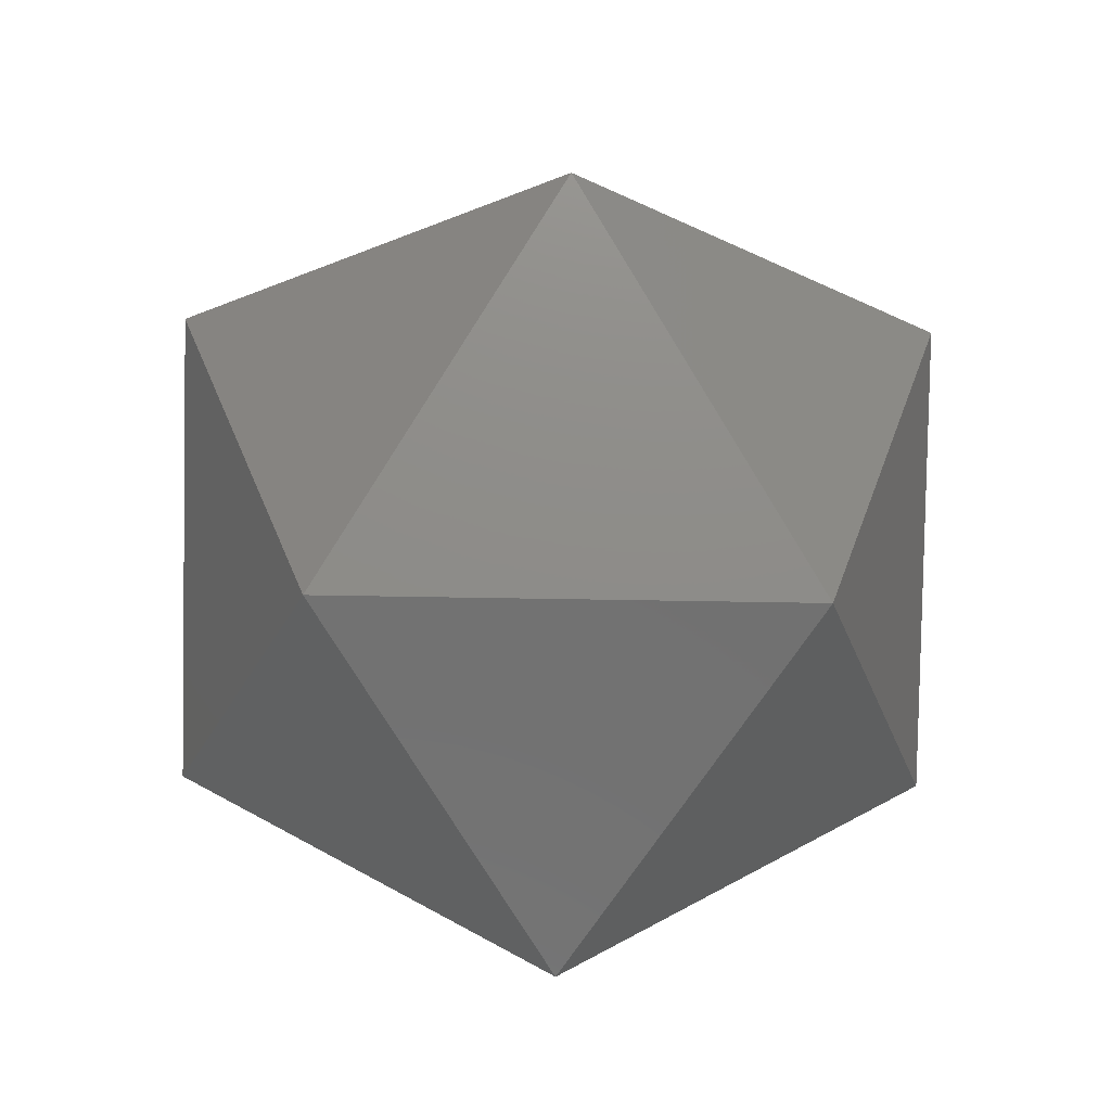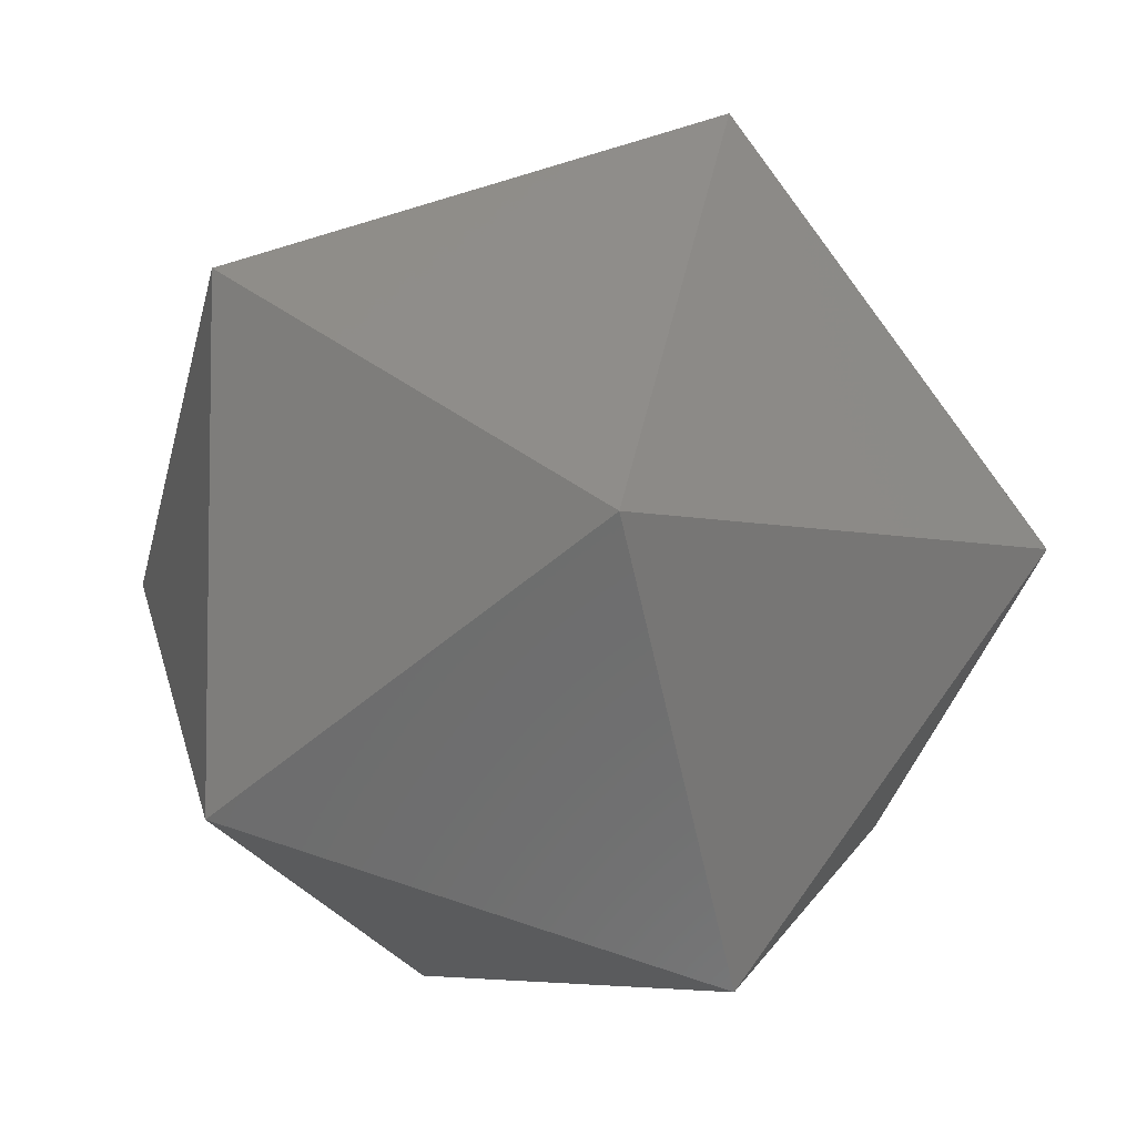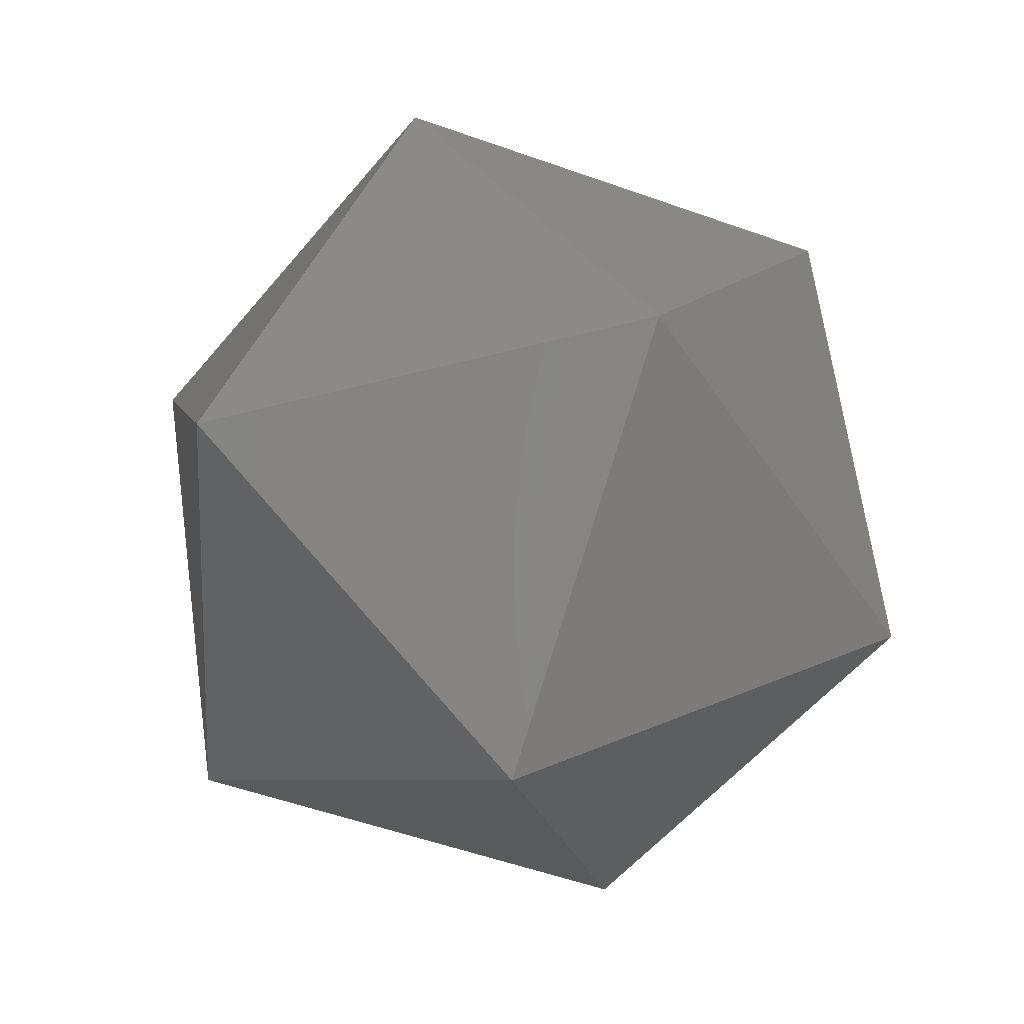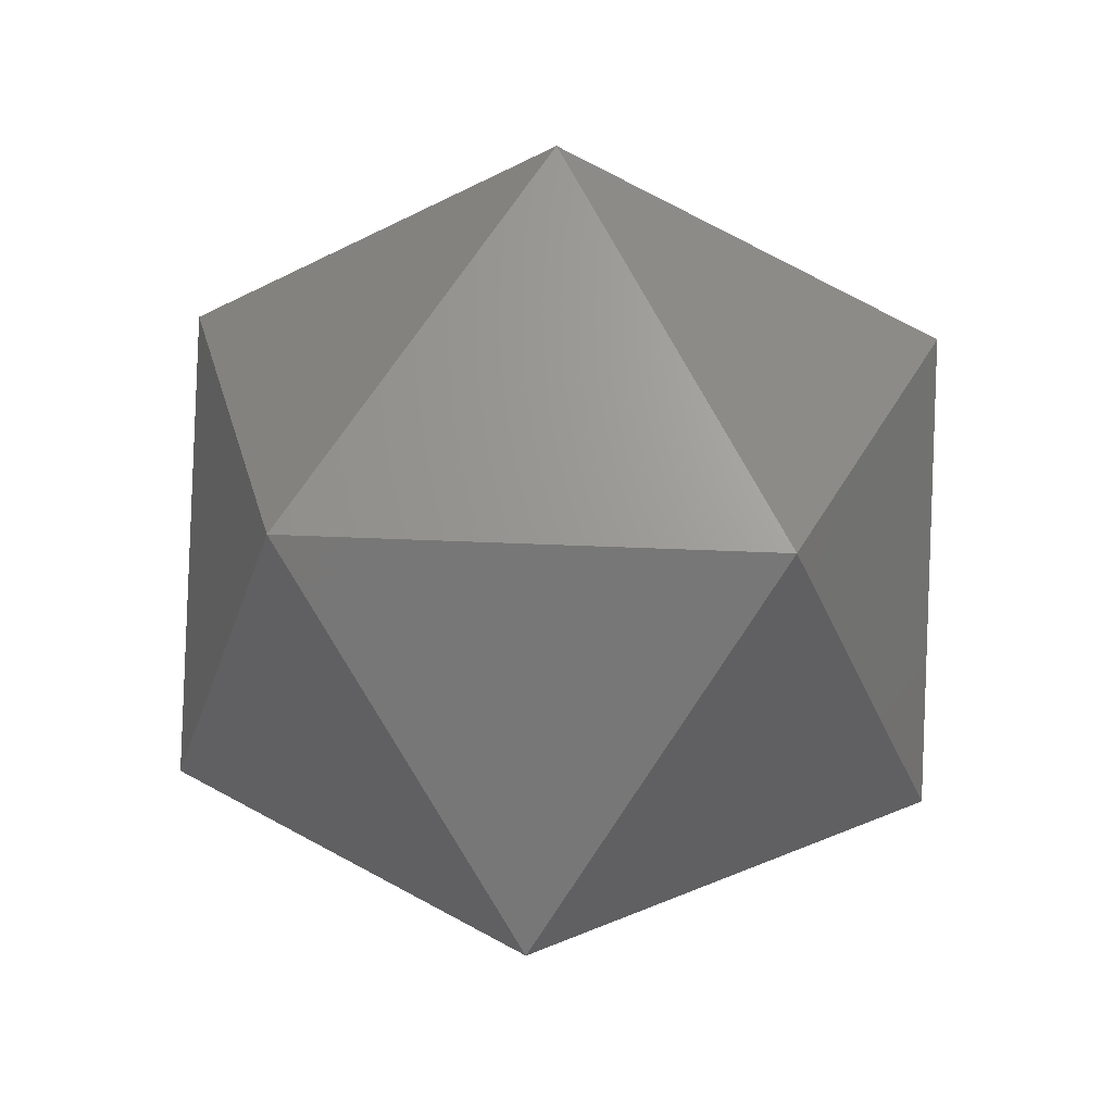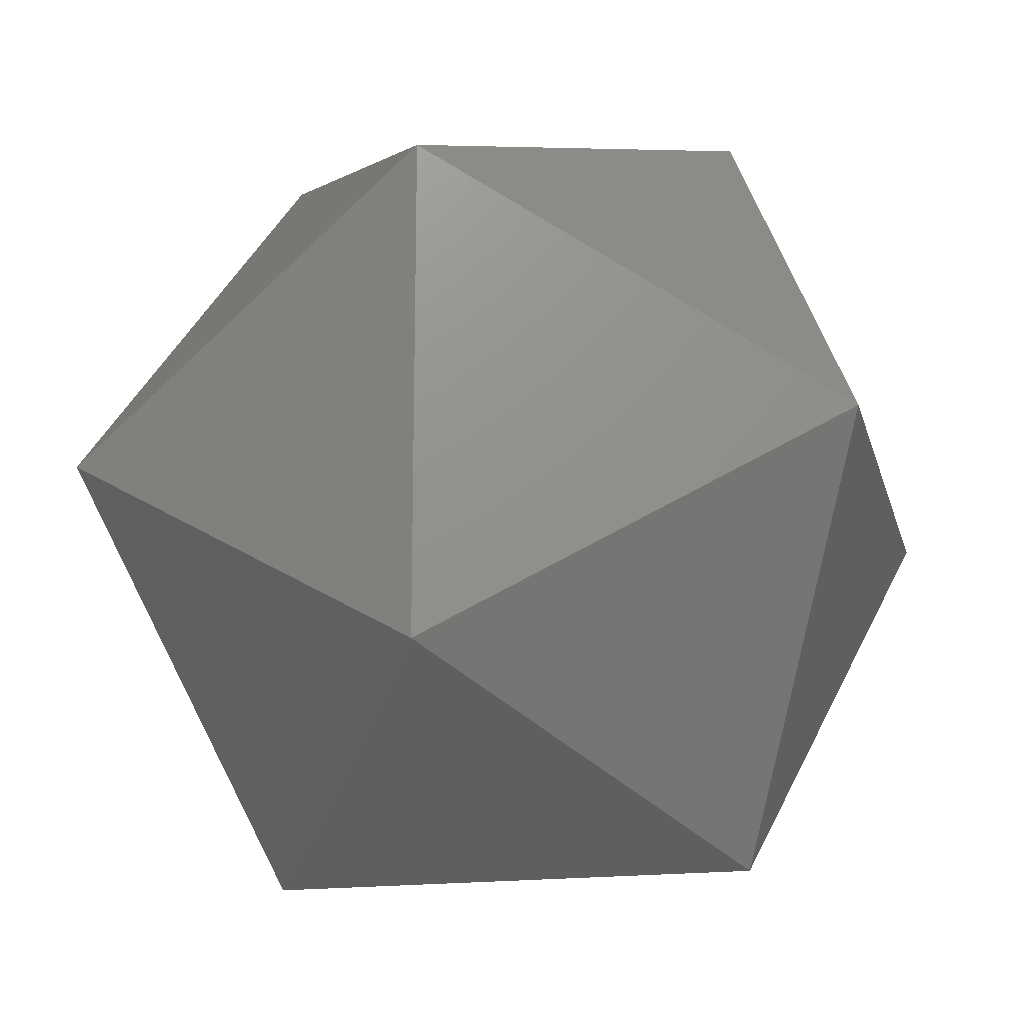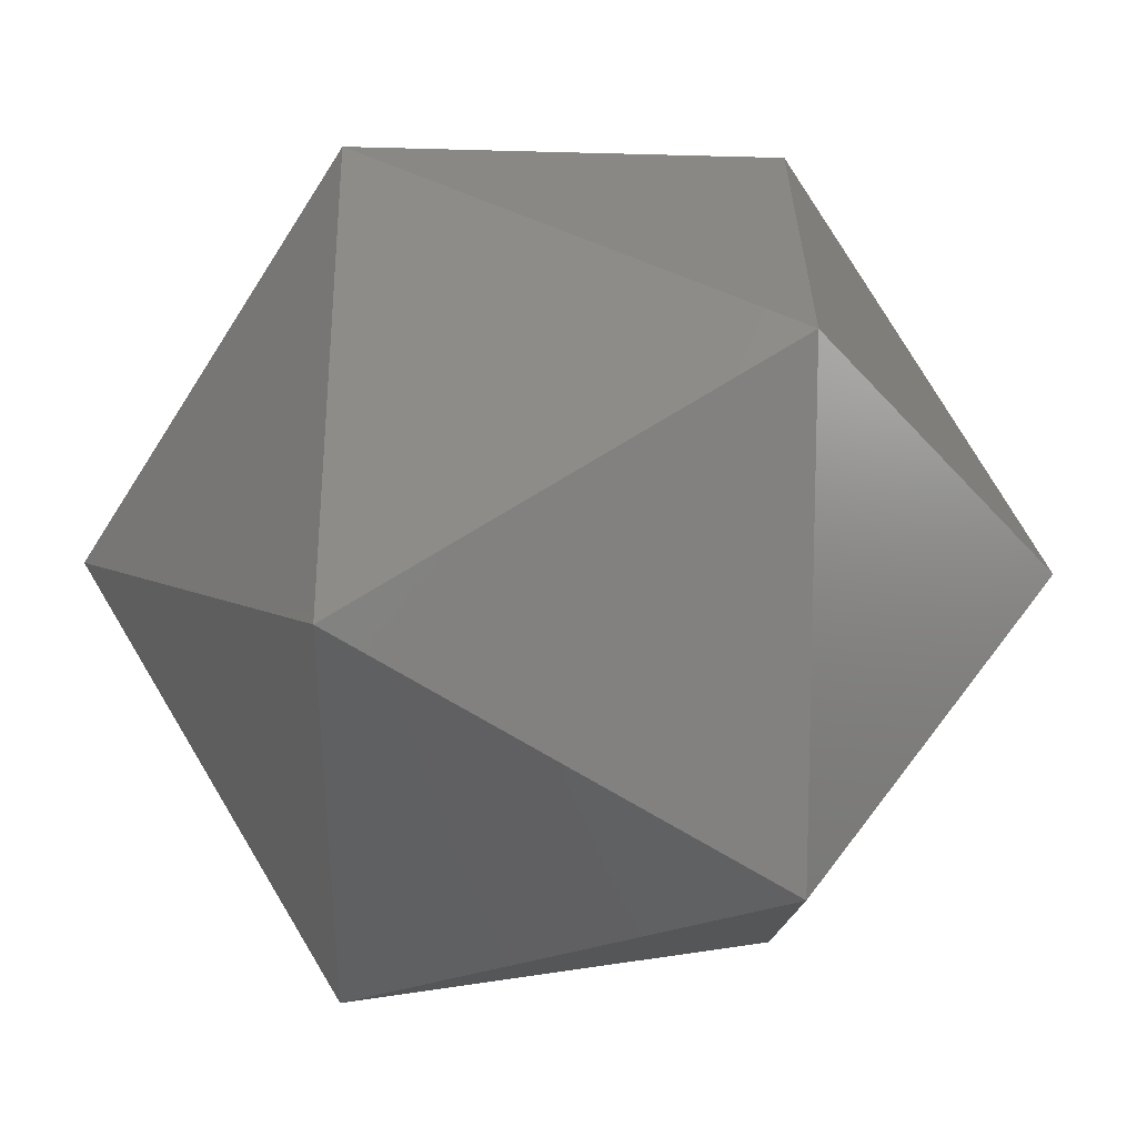
<metadata>
{"format":"stl","ext":"stl","renderer":"f3d","projection":"perspective","resolution":1024,"background":"white","views":[{"elev":-25.9,"azim":-56.1,"up":"+Z"},{"elev":-5.7,"azim":174.9,"up":"+Y"},{"elev":-54.5,"azim":-38.7,"up":"+Z"},{"elev":30.1,"azim":-85.9,"up":"+Z"},{"elev":-18.0,"azim":-45.0,"up":"+Y"},{"elev":78.7,"azim":90.7,"up":"+Y"}]}
</metadata>
<code>
# stl→obj: 12 verts, 20 faces
v -1.528 -1.855 0.3026
v -0.8048 -2.38 0.8554
v -1.805 -2.705 0.8554
v -0.8048 -1.329 0.8554
v -2.423 -1.855 0.8554
v -1.805 -1.004 0.8554
v -0.634 -1.855 1.75
v -1.252 -2.705 1.75
v -2.252 -2.38 1.75
v -2.252 -1.329 1.75
v -1.252 -1.004 1.75
v -1.528 -1.855 2.303
f 1 2 3
f 2 1 4
f 1 3 5
f 1 5 6
f 1 6 4
f 2 4 7
f 3 2 8
f 5 3 9
f 6 5 10
f 4 6 11
f 2 7 8
f 3 8 9
f 5 9 10
f 6 10 11
f 4 11 7
f 8 7 12
f 9 8 12
f 10 9 12
f 11 10 12
f 7 11 12

</code>
